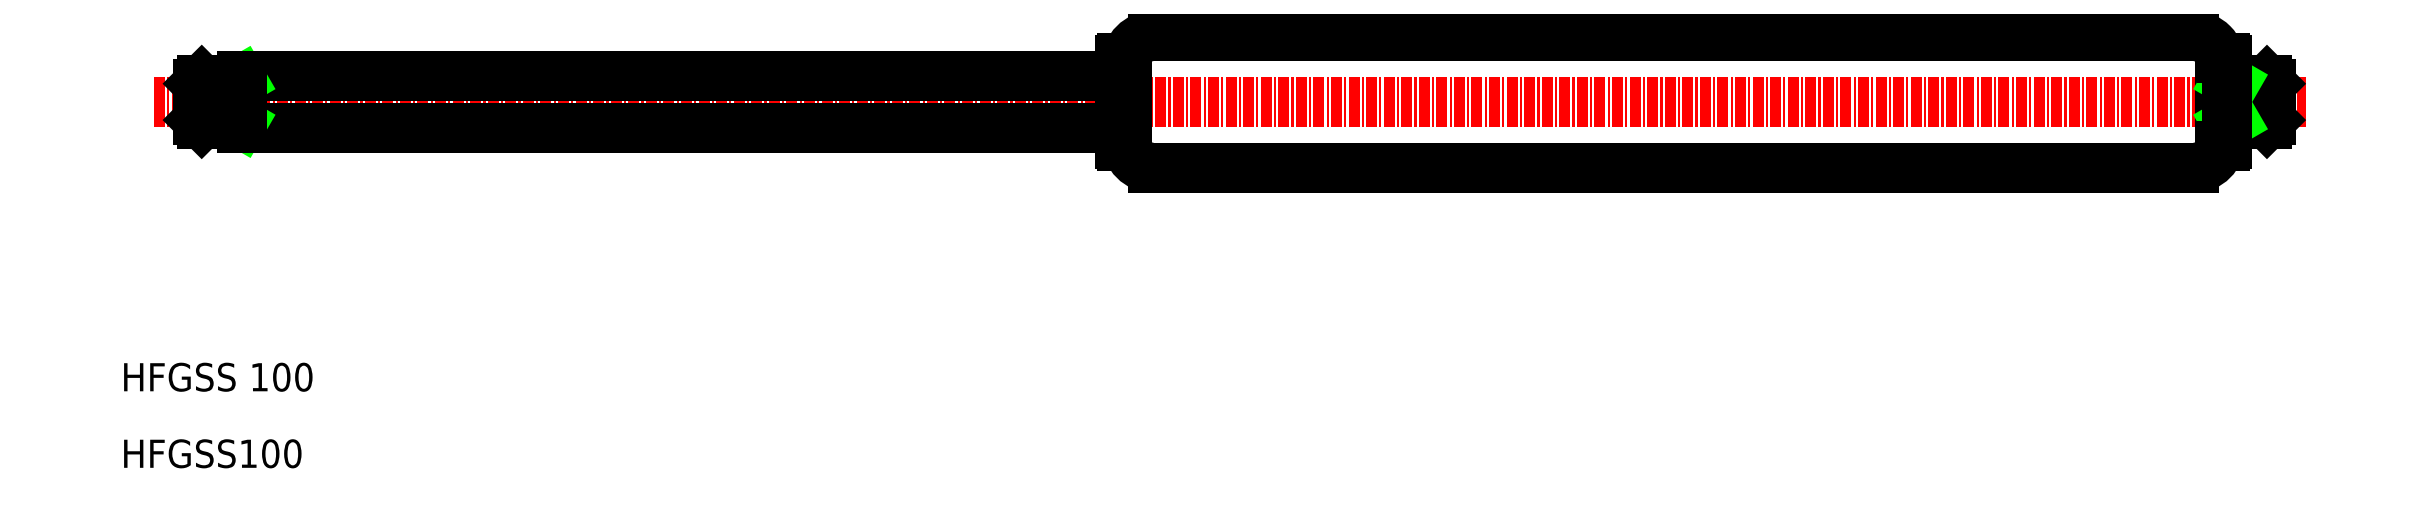
<metadata>
{"format":"dxf","ext":"dxf","renderer":"ezdxf+matplotlib","layout":"modelspace","background":"white","min_lineweight":24,"dpi":150}
</metadata>
<code>
0
SECTION
2
ENTITIES
0
LINE
8
CENTER
10
30.01
20
63.99
30
0
11
275
21
63.99
31
0
0
LINE
8
0
10
40.01
20
66.99
30
0
11
140
21
66.99
31
0
0
LINE
8
0
10
40.01
20
60.99
30
0
11
140
21
60.99
31
0
0
LINE
8
0
10
143.8
20
71.49
30
0
11
262.3
21
71.49
31
0
0
LINE
8
0
10
143.8
20
56.49
30
0
11
262.3
21
56.49
31
0
0
LINE
8
0
10
140.8
20
68.74
30
0
11
140.8
21
59.24
31
0
0
TEXT
8
0
10
26.22
20
22.33
30
0
40
3.2
1
HFGSS100
0
TEXT
8
0
10
26.22
20
31.05
30
0
40
3.2
1
HFGSS 100
0
LINE
8
0
10
39.21
20
66.06
30
0
11
35.01
21
66.06
31
0
0
LINE
8
0
10
40.01
20
66.49
30
0
11
35.45
21
66.49
31
0
0
LINE
8
0
10
39.21
20
61.93
30
0
11
35.01
21
61.93
31
0
0
LINE
8
0
10
40.01
20
61.49
30
0
11
35.45
21
61.49
31
0
0
LINE
8
0
10
39.21
20
61.49
30
0
11
39.21
21
66.49
31
0
0
LINE
8
0
10
39.21
20
66.06
30
0
11
39.96
21
66.49
31
0
0
LINE
8
0
10
39.21
20
61.93
30
0
11
39.97
21
61.49
31
0
0
LINE
8
0
10
35.01
20
61.92
30
0
11
35.01
21
66.06
31
0
0
LINE
8
0
10
35.45
20
61.49
30
0
11
35.45
21
66.49
31
0
0
LINE
8
0
10
35.45
20
61.49
30
0
11
35.01
21
61.93
31
0
0
LINE
8
0
10
40.01
20
66.99
30
0
11
40.01
21
60.99
31
0
0
LINE
8
0
10
265.3
20
68.74
30
0
11
265.3
21
59.24
31
0
0
LINE
8
0
10
266.8
20
66.06
30
0
11
271
21
66.06
31
0
0
LINE
8
0
10
266
20
66.49
30
0
11
270.6
21
66.49
31
0
0
LINE
8
0
10
266.8
20
61.93
30
0
11
271
21
61.93
31
0
0
LINE
8
0
10
266
20
61.49
30
0
11
270.6
21
61.49
31
0
0
LINE
8
0
10
270.6
20
61.49
30
0
11
270.6
21
66.49
31
0
0
LINE
8
0
10
271
20
61.92
30
0
11
271
21
66.06
31
0
0
LINE
8
0
10
270.6
20
61.49
30
0
11
271
21
61.93
31
0
0
LINE
8
0
10
270.6
20
66.49
30
0
11
271
21
66.06
31
0
0
LINE
8
0
10
266.8
20
61.49
30
0
11
266.8
21
66.49
31
0
0
LINE
8
0
10
266.8
20
61.93
30
0
11
266.1
21
61.49
31
0
0
LINE
8
0
10
266.8
20
66.06
30
0
11
266.1
21
66.49
31
0
0
LINE
8
0
10
140
20
68.74
30
0
11
140
21
59.24
31
0
0
LINE
8
0
10
266
20
68.74
30
0
11
266
21
59.24
31
0
0
LINE
8
0
10
140.3
20
68.99
30
0
11
140.5
21
68.99
31
0
0
LINE
8
0
10
140.3
20
58.99
30
0
11
140.5
21
58.99
31
0
0
LINE
8
0
10
265.8
20
68.99
30
0
11
265.5
21
68.99
31
0
0
LINE
8
0
10
265.8
20
58.99
30
0
11
265.5
21
58.99
31
0
0
LINE
8
0
10
35.01
20
66.06
30
0
11
35.45
21
66.49
31
0
0
ARC
8
0
10
143.8
20
68.49
30
0
40
3
50
90
51
180
0
ARC
8
0
10
143.8
20
59.49
30
0
40
3
50
180
51
270
0
ARC
8
0
10
262.3
20
68.49
30
0
40
3
50
0
51
90
0
ARC
8
0
10
262.3
20
59.49
30
0
40
3
50
270
51
0
0
ARC
8
0
10
140.3
20
68.74
30
0
40
0.25
50
90
51
180
0
ARC
8
0
10
140.5
20
68.74
30
0
40
0.25
50
2.036e-13
51
90
0
ARC
8
0
10
140.3
20
59.24
30
0
40
0.25
50
180
51
270
0
ARC
8
0
10
140.5
20
59.24
30
0
40
0.25
50
270
51
2.544e-13
0
ARC
8
0
10
265.8
20
68.74
30
0
40
0.25
50
0
51
90
0
ARC
8
0
10
265.5
20
68.74
30
0
40
0.25
50
90
51
180
0
ARC
8
0
10
265.5
20
59.24
30
0
40
0.25
50
180
51
270
0
ARC
8
0
10
265.8
20
59.24
30
0
40
0.25
50
270
51
0
0
ENDSEC
0
EOF

</code>
